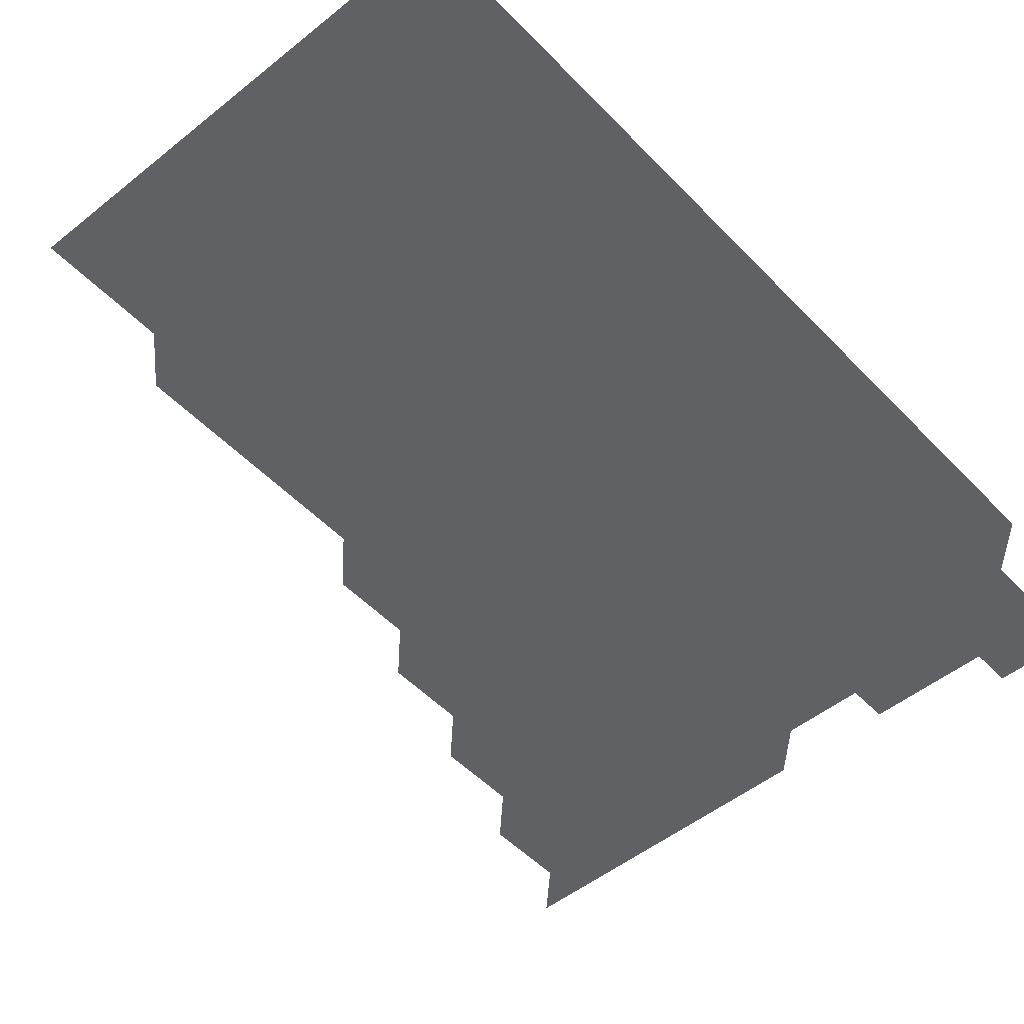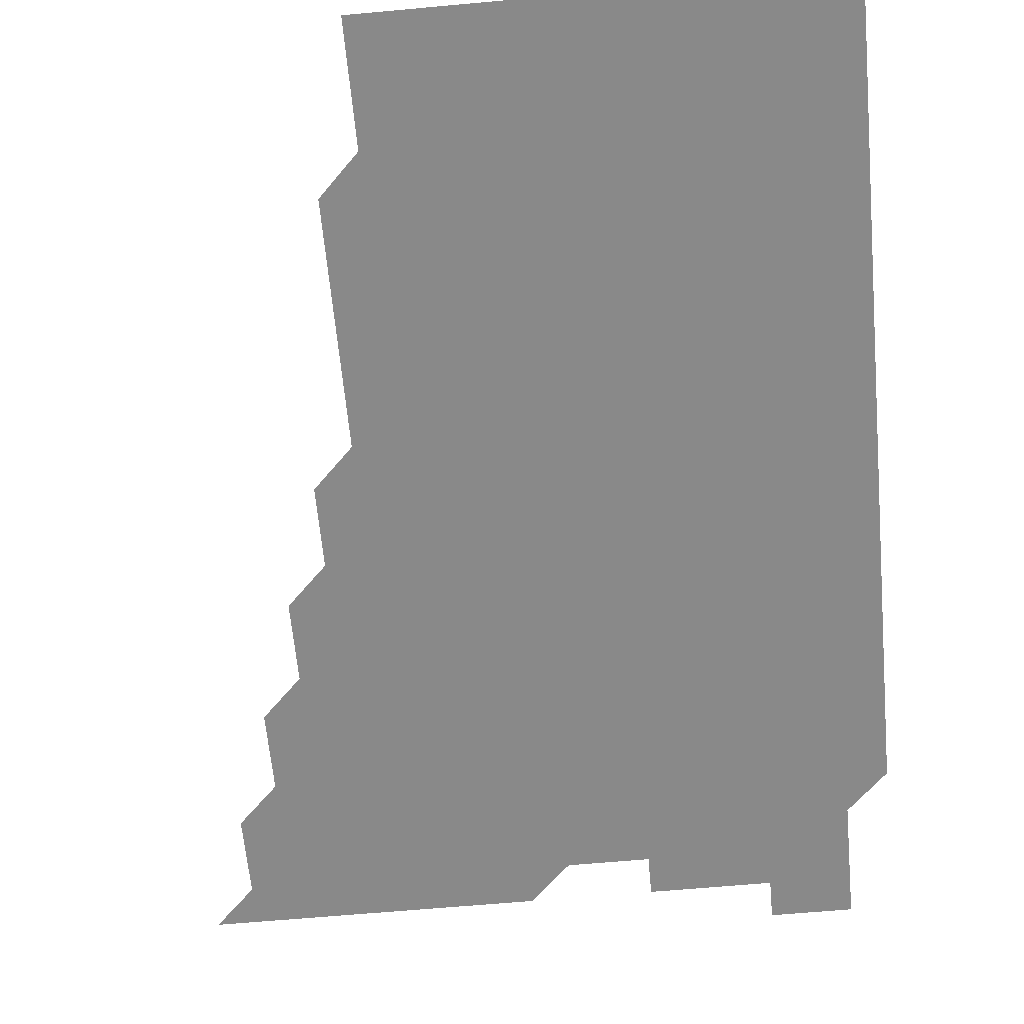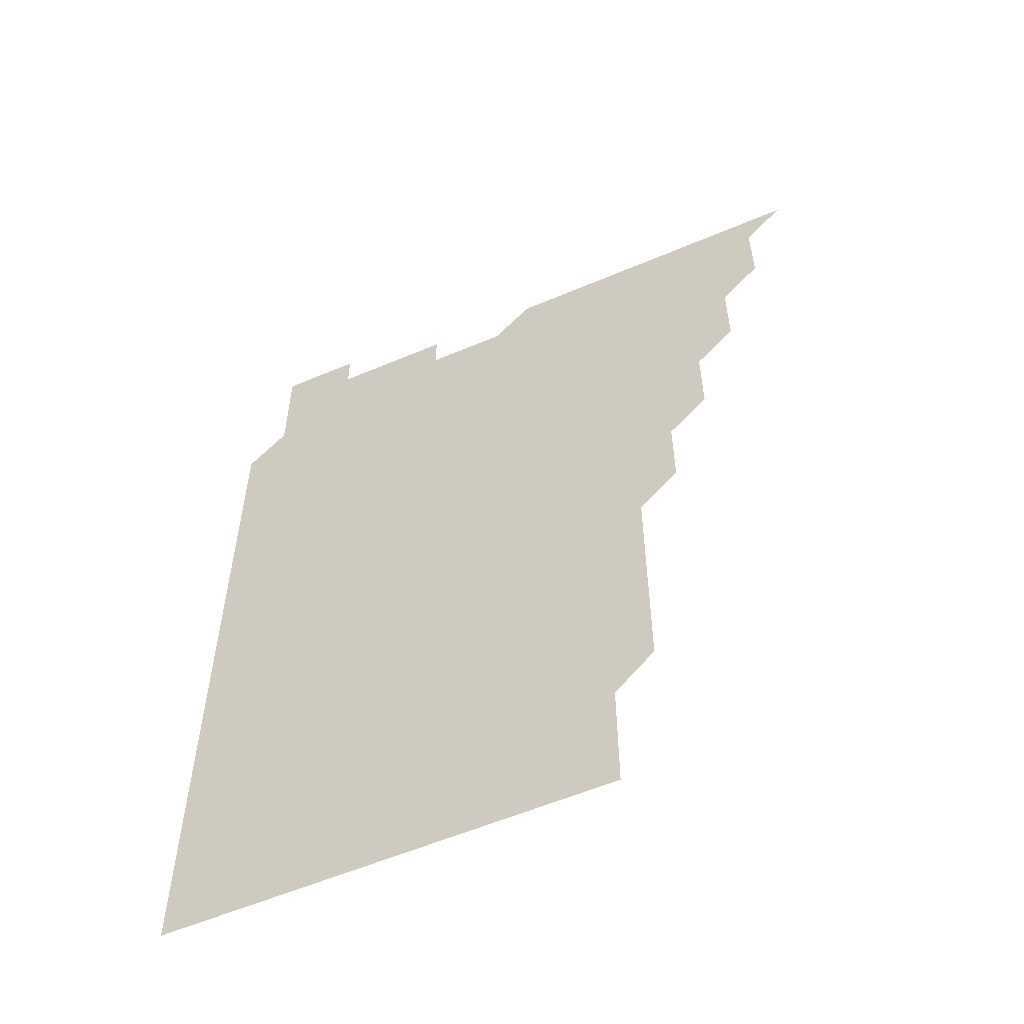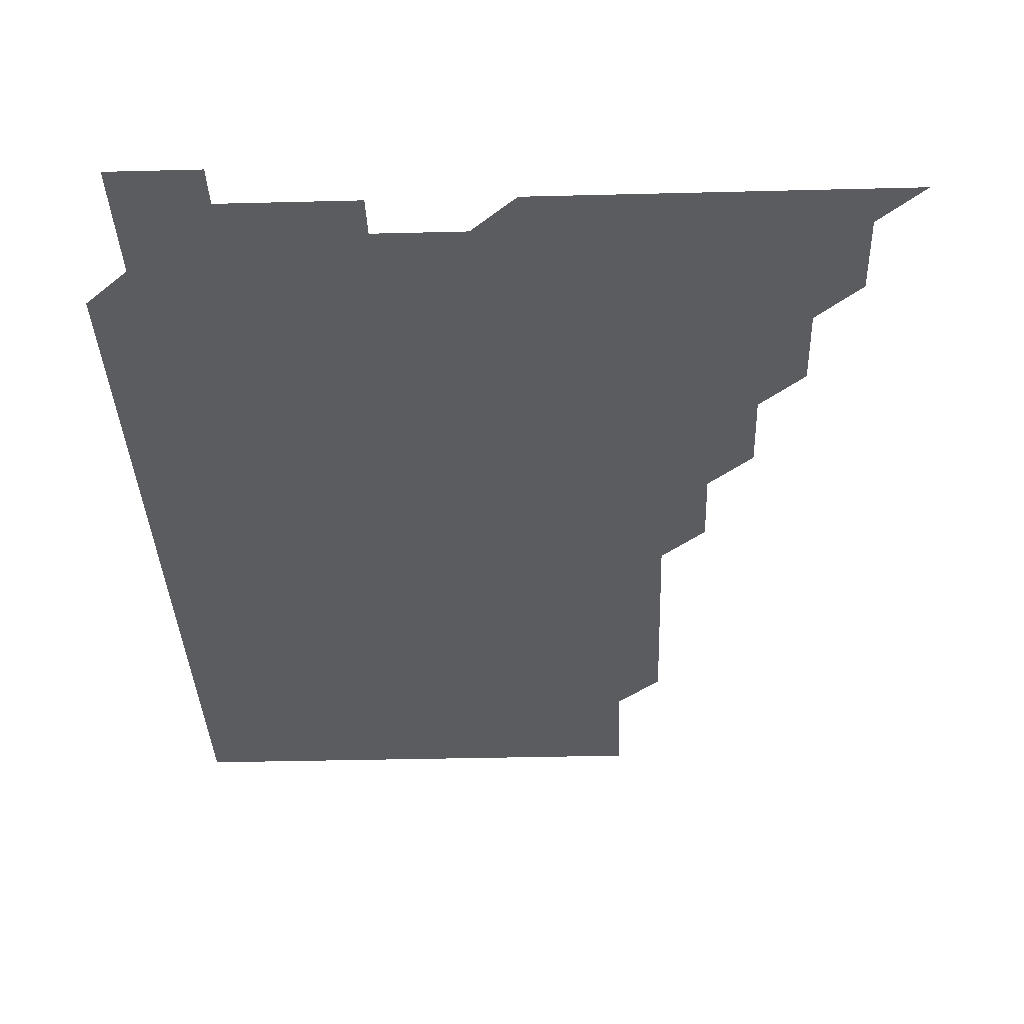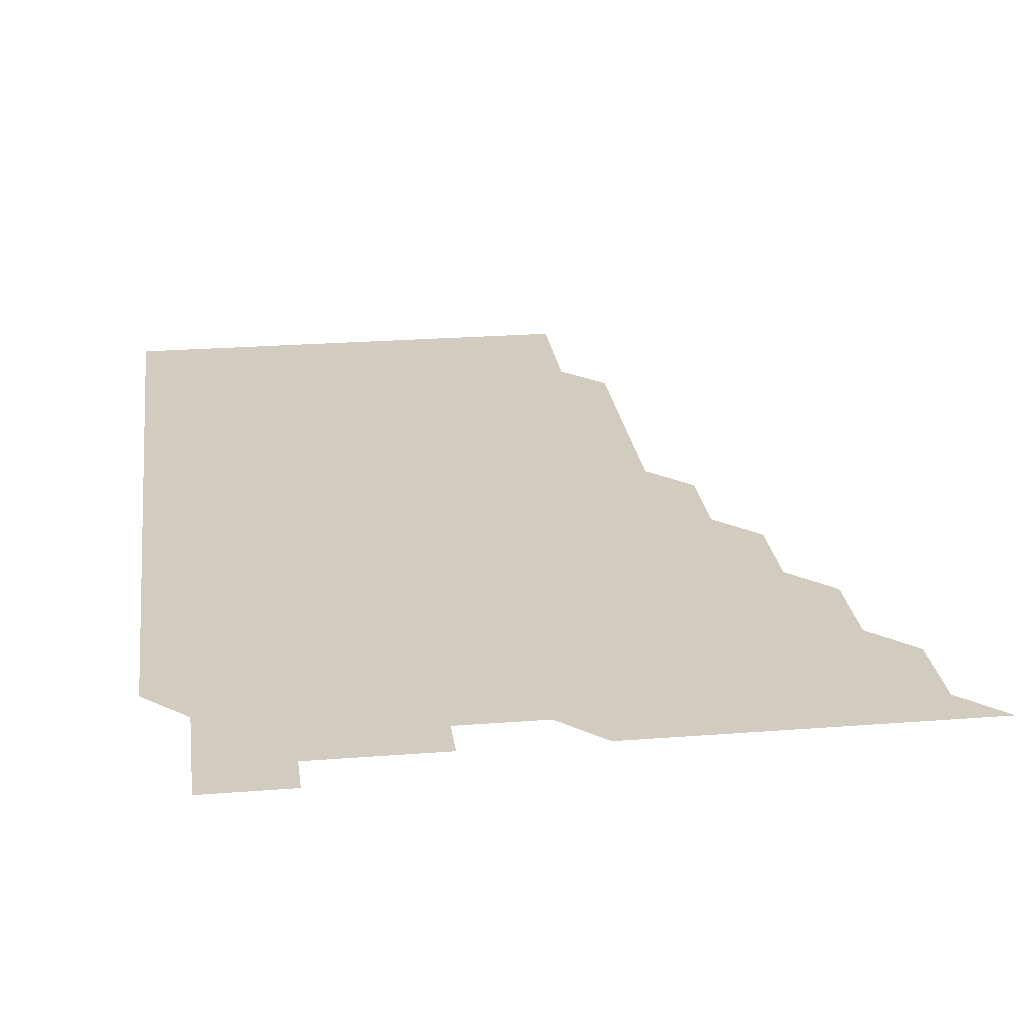
<metadata>
{"format":"obj","ext":"obj","renderer":"f3d","projection":"perspective","resolution":1024,"background":"white","views":[{"elev":-50.1,"azim":41.5,"up":"+Z"},{"elev":-63.2,"azim":5.3,"up":"+Z"},{"elev":-57.3,"azim":-156.1,"up":"+Y"},{"elev":-33.9,"azim":-178.0,"up":"+Z"},{"elev":23.9,"azim":172.6,"up":"+Z"}]}
</metadata>
<code>
v 466 526 0
v 481 481 0
v 481 496 0
v 481 511 0
v 481 526 0
v 496 436 0
v 496 451 0
v 496 466 0
v 496 481 0
v 496 496 0
v 496 511 0
v 496 526 0
v 511 391 0
v 511 406 0
v 511 421 0
v 511 436 0
v 511 451 0
v 511 466 0
v 511 481 0
v 511 496 0
v 511 511 0
v 511 526 0
v 526 346 0
v 526 361 0
v 526 376 0
v 526 391 0
v 526 406 0
v 526 421 0
v 526 436 0
v 526 451 0
v 526 466 0
v 526 481 0
v 526 496 0
v 526 511 0
v 526 526 0
v 541 241 0
v 541 256 0
v 541 271 0
v 541 286 0
v 541 301 0
v 541 316 0
v 541 331 0
v 541 346 0
v 541 361 0
v 541 376 0
v 541 391 0
v 541 406 0
v 541 421 0
v 541 436 0
v 541 451 0
v 541 466 0
v 541 481 0
v 541 496 0
v 541 511 0
v 541 526 0
v 556 181 0
v 556 196 0
v 556 211 0
v 556 226 0
v 556 241 0
v 556 256 0
v 556 271 0
v 556 286 0
v 556 301 0
v 556 316 0
v 556 331 0
v 556 346 0
v 556 361 0
v 556 376 0
v 556 391 0
v 556 406 0
v 556 421 0
v 556 436 0
v 556 451 0
v 556 466 0
v 556 481 0
v 556 496 0
v 556 511 0
v 556 526 0
v 571 181 0
v 571 196 0
v 571 211 0
v 571 226 0
v 571 241 0
v 571 256 0
v 571 271 0
v 571 286 0
v 571 301 0
v 571 316 0
v 571 331 0
v 571 346 0
v 571 361 0
v 571 376 0
v 571 391 0
v 571 406 0
v 571 421 0
v 571 436 0
v 571 451 0
v 571 466 0
v 571 481 0
v 571 496 0
v 571 511 0
v 571 526 0
v 586 181 0
v 586 196 0
v 586 211 0
v 586 226 0
v 586 241 0
v 586 256 0
v 586 271 0
v 586 286 0
v 586 301 0
v 586 316 0
v 586 331 0
v 586 346 0
v 586 361 0
v 586 376 0
v 586 391 0
v 586 406 0
v 586 421 0
v 586 436 0
v 586 451 0
v 586 466 0
v 586 481 0
v 586 496 0
v 586 511 0
v 586 526 0
v 601 181 0
v 601 196 0
v 601 211 0
v 601 226 0
v 601 241 0
v 601 256 0
v 601 271 0
v 601 286 0
v 601 301 0
v 601 316 0
v 601 331 0
v 601 346 0
v 601 361 0
v 601 376 0
v 601 391 0
v 601 406 0
v 601 421 0
v 601 436 0
v 601 451 0
v 601 466 0
v 601 481 0
v 601 496 0
v 601 511 0
v 616 181 0
v 616 196 0
v 616 211 0
v 616 226 0
v 616 241 0
v 616 256 0
v 616 271 0
v 616 286 0
v 616 301 0
v 616 316 0
v 616 331 0
v 616 346 0
v 616 361 0
v 616 376 0
v 616 391 0
v 616 406 0
v 616 421 0
v 616 436 0
v 616 451 0
v 616 466 0
v 616 481 0
v 616 496 0
v 616 511 0
v 631 181 0
v 631 196 0
v 631 211 0
v 631 226 0
v 631 241 0
v 631 256 0
v 631 271 0
v 631 286 0
v 631 301 0
v 631 316 0
v 631 331 0
v 631 346 0
v 631 361 0
v 631 376 0
v 631 391 0
v 631 406 0
v 631 421 0
v 631 436 0
v 631 451 0
v 631 466 0
v 631 481 0
v 631 496 0
v 631 511 0
v 631 526 0
v 646 181 0
v 646 196 0
v 646 211 0
v 646 226 0
v 646 241 0
v 646 256 0
v 646 271 0
v 646 286 0
v 646 301 0
v 646 316 0
v 646 331 0
v 646 346 0
v 646 361 0
v 646 376 0
v 646 391 0
v 646 406 0
v 646 421 0
v 646 436 0
v 646 451 0
v 646 466 0
v 646 481 0
v 646 496 0
v 646 511 0
v 646 526 0
v 661 181 0
v 661 196 0
v 661 211 0
v 661 226 0
v 661 241 0
v 661 256 0
v 661 271 0
v 661 286 0
v 661 301 0
v 661 316 0
v 661 331 0
v 661 346 0
v 661 361 0
v 661 376 0
v 661 391 0
v 661 406 0
v 661 421 0
v 661 436 0
v 661 451 0
v 661 466 0
v 661 481 0
v 661 496 0
v 661 511 0
v 661 526 0
v 676 181 0
v 676 196 0
v 676 211 0
v 676 226 0
v 676 241 0
v 676 256 0
v 676 271 0
v 676 286 0
v 676 301 0
v 676 316 0
v 676 331 0
v 676 346 0
v 676 361 0
v 676 376 0
v 676 391 0
v 676 406 0
v 676 421 0
v 676 436 0
v 676 451 0
v 676 466 0
v 676 481 0
v 676 496 0
v 676 511 0
v 676 526 0
v 676 541 0
v 691 181 0
v 691 196 0
v 691 211 0
v 691 226 0
v 691 241 0
v 691 256 0
v 691 271 0
v 691 286 0
v 691 301 0
v 691 316 0
v 691 331 0
v 691 346 0
v 691 361 0
v 691 376 0
v 691 391 0
v 691 406 0
v 691 421 0
v 691 436 0
v 691 451 0
v 691 466 0
v 691 481 0
v 691 496 0
v 691 511 0
v 691 526 0
v 691 541 0
v 706 181 0
v 706 196 0
v 706 211 0
v 706 226 0
v 706 241 0
v 706 256 0
v 706 271 0
v 706 286 0
v 706 301 0
v 706 316 0
v 706 331 0
v 706 346 0
v 706 361 0
v 706 376 0
v 706 391 0
v 706 406 0
v 706 421 0
v 706 436 0
v 706 451 0
v 706 466 0
v 706 481 0
v 706 496 0
v 706 511 0
v 706 526 0
v 706 541 0
v 721 181 0
v 721 196 0
v 721 211 0
v 721 226 0
v 721 241 0
v 721 256 0
v 721 271 0
v 721 286 0
v 721 301 0
v 721 316 0
v 721 331 0
v 721 346 0
v 721 361 0
v 721 376 0
v 721 391 0
v 721 406 0
v 721 421 0
v 721 436 0
v 721 451 0
v 721 466 0
v 721 481 0
f 4 5 1
f 8 9 2
f 2 9 3
f 9 10 3
f 3 10 4
f 10 11 4
f 4 11 5
f 11 12 5
f 15 16 6
f 6 16 7
f 16 17 7
f 7 17 8
f 17 18 8
f 8 18 9
f 18 19 9
f 9 19 10
f 19 20 10
f 10 20 11
f 20 21 11
f 11 21 12
f 21 22 12
f 25 26 13
f 13 26 14
f 26 27 14
f 14 27 15
f 27 28 15
f 15 28 16
f 28 29 16
f 16 29 17
f 29 30 17
f 17 30 18
f 30 31 18
f 18 31 19
f 31 32 19
f 19 32 20
f 32 33 20
f 20 33 21
f 33 34 21
f 21 34 22
f 34 35 22
f 42 43 23
f 23 43 24
f 43 44 24
f 24 44 25
f 44 45 25
f 25 45 26
f 45 46 26
f 26 46 27
f 46 47 27
f 27 47 28
f 47 48 28
f 28 48 29
f 48 49 29
f 29 49 30
f 49 50 30
f 30 50 31
f 50 51 31
f 31 51 32
f 51 52 32
f 32 52 33
f 52 53 33
f 33 53 34
f 53 54 34
f 34 54 35
f 54 55 35
f 59 60 36
f 36 60 37
f 60 61 37
f 37 61 38
f 61 62 38
f 38 62 39
f 62 63 39
f 39 63 40
f 63 64 40
f 40 64 41
f 64 65 41
f 41 65 42
f 65 66 42
f 42 66 43
f 66 67 43
f 43 67 44
f 67 68 44
f 44 68 45
f 68 69 45
f 45 69 46
f 69 70 46
f 46 70 47
f 70 71 47
f 47 71 48
f 71 72 48
f 48 72 49
f 72 73 49
f 49 73 50
f 73 74 50
f 50 74 51
f 74 75 51
f 51 75 52
f 75 76 52
f 52 76 53
f 76 77 53
f 53 77 54
f 77 78 54
f 54 78 55
f 78 79 55
f 56 80 57
f 80 81 57
f 57 81 58
f 81 82 58
f 58 82 59
f 82 83 59
f 59 83 60
f 83 84 60
f 60 84 61
f 84 85 61
f 61 85 62
f 85 86 62
f 62 86 63
f 86 87 63
f 63 87 64
f 87 88 64
f 64 88 65
f 88 89 65
f 65 89 66
f 89 90 66
f 66 90 67
f 90 91 67
f 67 91 68
f 91 92 68
f 68 92 69
f 92 93 69
f 69 93 70
f 93 94 70
f 70 94 71
f 94 95 71
f 71 95 72
f 95 96 72
f 72 96 73
f 96 97 73
f 73 97 74
f 97 98 74
f 74 98 75
f 98 99 75
f 75 99 76
f 99 100 76
f 76 100 77
f 100 101 77
f 77 101 78
f 101 102 78
f 78 102 79
f 102 103 79
f 80 104 81
f 104 105 81
f 81 105 82
f 105 106 82
f 82 106 83
f 106 107 83
f 83 107 84
f 107 108 84
f 84 108 85
f 108 109 85
f 85 109 86
f 109 110 86
f 86 110 87
f 110 111 87
f 87 111 88
f 111 112 88
f 88 112 89
f 112 113 89
f 89 113 90
f 113 114 90
f 90 114 91
f 114 115 91
f 91 115 92
f 115 116 92
f 92 116 93
f 116 117 93
f 93 117 94
f 117 118 94
f 94 118 95
f 118 119 95
f 95 119 96
f 119 120 96
f 96 120 97
f 120 121 97
f 97 121 98
f 121 122 98
f 98 122 99
f 122 123 99
f 99 123 100
f 123 124 100
f 100 124 101
f 124 125 101
f 101 125 102
f 125 126 102
f 102 126 103
f 126 127 103
f 104 128 105
f 128 129 105
f 105 129 106
f 129 130 106
f 106 130 107
f 130 131 107
f 107 131 108
f 131 132 108
f 108 132 109
f 132 133 109
f 109 133 110
f 133 134 110
f 110 134 111
f 134 135 111
f 111 135 112
f 135 136 112
f 112 136 113
f 136 137 113
f 113 137 114
f 137 138 114
f 114 138 115
f 138 139 115
f 115 139 116
f 139 140 116
f 116 140 117
f 140 141 117
f 117 141 118
f 141 142 118
f 118 142 119
f 142 143 119
f 119 143 120
f 143 144 120
f 120 144 121
f 144 145 121
f 121 145 122
f 145 146 122
f 122 146 123
f 146 147 123
f 123 147 124
f 147 148 124
f 124 148 125
f 148 149 125
f 125 149 126
f 149 150 126
f 126 150 127
f 128 151 129
f 151 152 129
f 129 152 130
f 152 153 130
f 130 153 131
f 153 154 131
f 131 154 132
f 154 155 132
f 132 155 133
f 155 156 133
f 133 156 134
f 156 157 134
f 134 157 135
f 157 158 135
f 135 158 136
f 158 159 136
f 136 159 137
f 159 160 137
f 137 160 138
f 160 161 138
f 138 161 139
f 161 162 139
f 139 162 140
f 162 163 140
f 140 163 141
f 163 164 141
f 141 164 142
f 164 165 142
f 142 165 143
f 165 166 143
f 143 166 144
f 166 167 144
f 144 167 145
f 167 168 145
f 145 168 146
f 168 169 146
f 146 169 147
f 169 170 147
f 147 170 148
f 170 171 148
f 148 171 149
f 171 172 149
f 149 172 150
f 172 173 150
f 151 174 152
f 174 175 152
f 152 175 153
f 175 176 153
f 153 176 154
f 176 177 154
f 154 177 155
f 177 178 155
f 155 178 156
f 178 179 156
f 156 179 157
f 179 180 157
f 157 180 158
f 180 181 158
f 158 181 159
f 181 182 159
f 159 182 160
f 182 183 160
f 160 183 161
f 183 184 161
f 161 184 162
f 184 185 162
f 162 185 163
f 185 186 163
f 163 186 164
f 186 187 164
f 164 187 165
f 187 188 165
f 165 188 166
f 188 189 166
f 166 189 167
f 189 190 167
f 167 190 168
f 190 191 168
f 168 191 169
f 191 192 169
f 169 192 170
f 192 193 170
f 170 193 171
f 193 194 171
f 171 194 172
f 194 195 172
f 172 195 173
f 195 196 173
f 174 198 175
f 198 199 175
f 175 199 176
f 199 200 176
f 176 200 177
f 200 201 177
f 177 201 178
f 201 202 178
f 178 202 179
f 202 203 179
f 179 203 180
f 203 204 180
f 180 204 181
f 204 205 181
f 181 205 182
f 205 206 182
f 182 206 183
f 206 207 183
f 183 207 184
f 207 208 184
f 184 208 185
f 208 209 185
f 185 209 186
f 209 210 186
f 186 210 187
f 210 211 187
f 187 211 188
f 211 212 188
f 188 212 189
f 212 213 189
f 189 213 190
f 213 214 190
f 190 214 191
f 214 215 191
f 191 215 192
f 215 216 192
f 192 216 193
f 216 217 193
f 193 217 194
f 217 218 194
f 194 218 195
f 218 219 195
f 195 219 196
f 219 220 196
f 196 220 197
f 220 221 197
f 198 222 199
f 222 223 199
f 199 223 200
f 223 224 200
f 200 224 201
f 224 225 201
f 201 225 202
f 225 226 202
f 202 226 203
f 226 227 203
f 203 227 204
f 227 228 204
f 204 228 205
f 228 229 205
f 205 229 206
f 229 230 206
f 206 230 207
f 230 231 207
f 207 231 208
f 231 232 208
f 208 232 209
f 232 233 209
f 209 233 210
f 233 234 210
f 210 234 211
f 234 235 211
f 211 235 212
f 235 236 212
f 212 236 213
f 236 237 213
f 213 237 214
f 237 238 214
f 214 238 215
f 238 239 215
f 215 239 216
f 239 240 216
f 216 240 217
f 240 241 217
f 217 241 218
f 241 242 218
f 218 242 219
f 242 243 219
f 219 243 220
f 243 244 220
f 220 244 221
f 244 245 221
f 222 246 223
f 246 247 223
f 223 247 224
f 247 248 224
f 224 248 225
f 248 249 225
f 225 249 226
f 249 250 226
f 226 250 227
f 250 251 227
f 227 251 228
f 251 252 228
f 228 252 229
f 252 253 229
f 229 253 230
f 253 254 230
f 230 254 231
f 254 255 231
f 231 255 232
f 255 256 232
f 232 256 233
f 256 257 233
f 233 257 234
f 257 258 234
f 234 258 235
f 258 259 235
f 235 259 236
f 259 260 236
f 236 260 237
f 260 261 237
f 237 261 238
f 261 262 238
f 238 262 239
f 262 263 239
f 239 263 240
f 263 264 240
f 240 264 241
f 264 265 241
f 241 265 242
f 265 266 242
f 242 266 243
f 266 267 243
f 243 267 244
f 267 268 244
f 244 268 245
f 268 269 245
f 246 271 247
f 271 272 247
f 247 272 248
f 272 273 248
f 248 273 249
f 273 274 249
f 249 274 250
f 274 275 250
f 250 275 251
f 275 276 251
f 251 276 252
f 276 277 252
f 252 277 253
f 277 278 253
f 253 278 254
f 278 279 254
f 254 279 255
f 279 280 255
f 255 280 256
f 280 281 256
f 256 281 257
f 281 282 257
f 257 282 258
f 282 283 258
f 258 283 259
f 283 284 259
f 259 284 260
f 284 285 260
f 260 285 261
f 285 286 261
f 261 286 262
f 286 287 262
f 262 287 263
f 287 288 263
f 263 288 264
f 288 289 264
f 264 289 265
f 289 290 265
f 265 290 266
f 290 291 266
f 266 291 267
f 291 292 267
f 267 292 268
f 292 293 268
f 268 293 269
f 293 294 269
f 269 294 270
f 294 295 270
f 271 296 272
f 296 297 272
f 272 297 273
f 297 298 273
f 273 298 274
f 298 299 274
f 274 299 275
f 299 300 275
f 275 300 276
f 300 301 276
f 276 301 277
f 301 302 277
f 277 302 278
f 302 303 278
f 278 303 279
f 303 304 279
f 279 304 280
f 304 305 280
f 280 305 281
f 305 306 281
f 281 306 282
f 306 307 282
f 282 307 283
f 307 308 283
f 283 308 284
f 308 309 284
f 284 309 285
f 309 310 285
f 285 310 286
f 310 311 286
f 286 311 287
f 311 312 287
f 287 312 288
f 312 313 288
f 288 313 289
f 313 314 289
f 289 314 290
f 314 315 290
f 290 315 291
f 315 316 291
f 291 316 292
f 316 317 292
f 292 317 293
f 317 318 293
f 293 318 294
f 318 319 294
f 294 319 295
f 319 320 295
f 296 321 297
f 321 322 297
f 297 322 298
f 322 323 298
f 298 323 299
f 323 324 299
f 299 324 300
f 324 325 300
f 300 325 301
f 325 326 301
f 301 326 302
f 326 327 302
f 302 327 303
f 327 328 303
f 303 328 304
f 328 329 304
f 304 329 305
f 329 330 305
f 305 330 306
f 330 331 306
f 306 331 307
f 331 332 307
f 307 332 308
f 332 333 308
f 308 333 309
f 333 334 309
f 309 334 310
f 334 335 310
f 310 335 311
f 335 336 311
f 311 336 312
f 336 337 312
f 312 337 313
f 337 338 313
f 313 338 314
f 338 339 314
f 314 339 315
f 339 340 315
f 315 340 316
f 340 341 316
f 316 341 317

</code>
